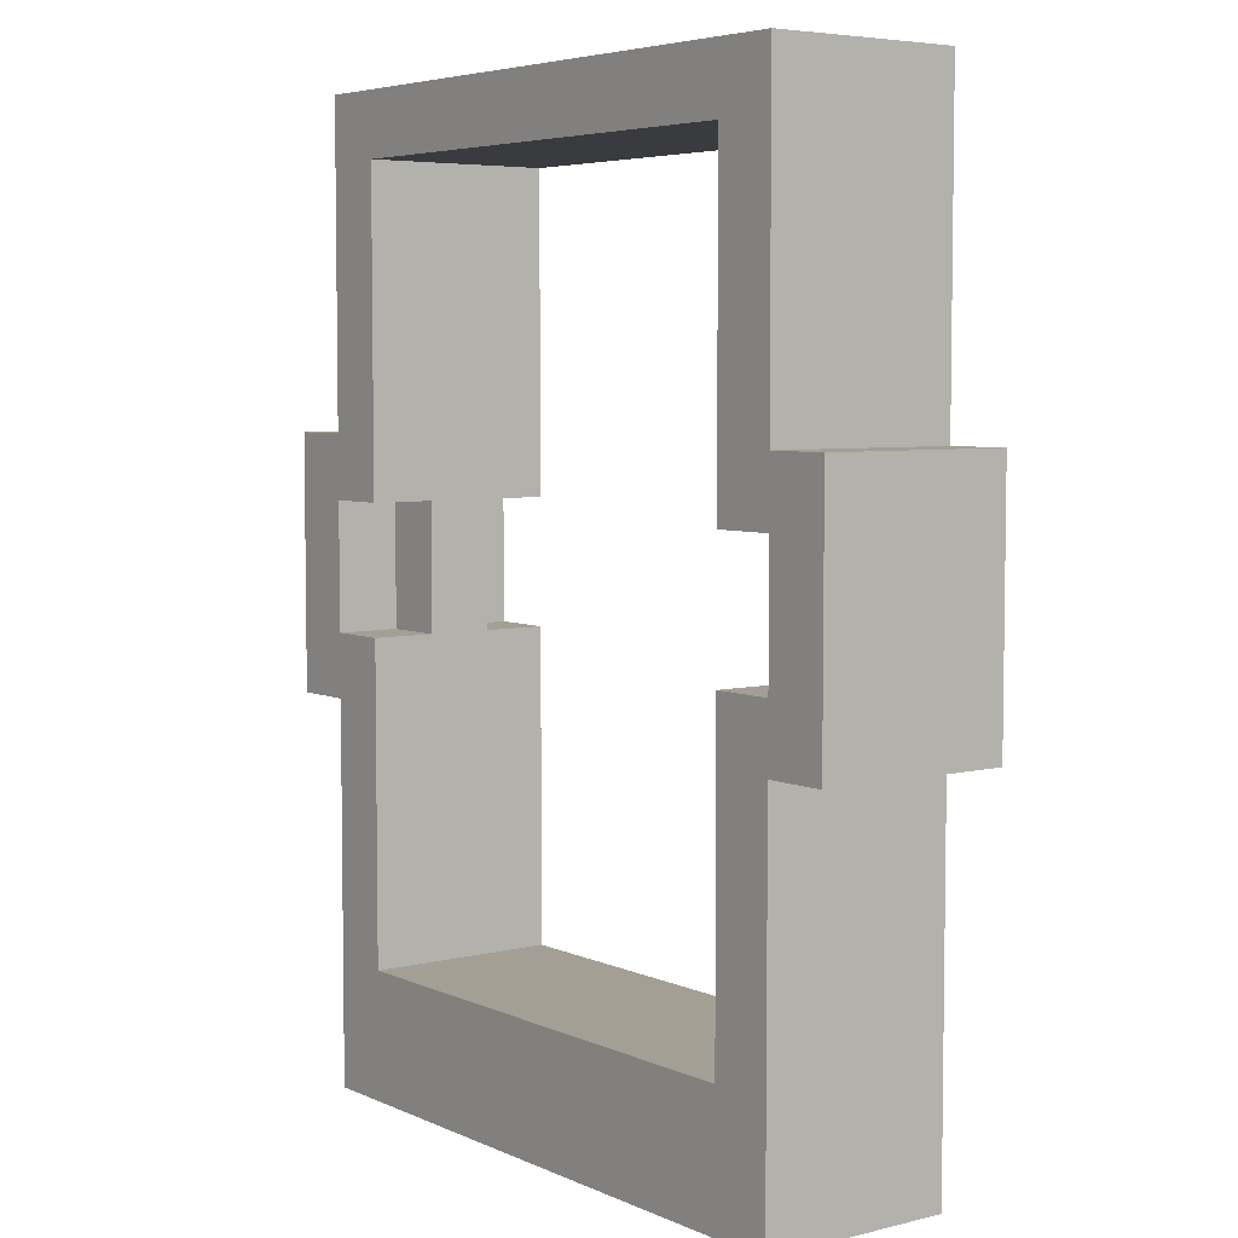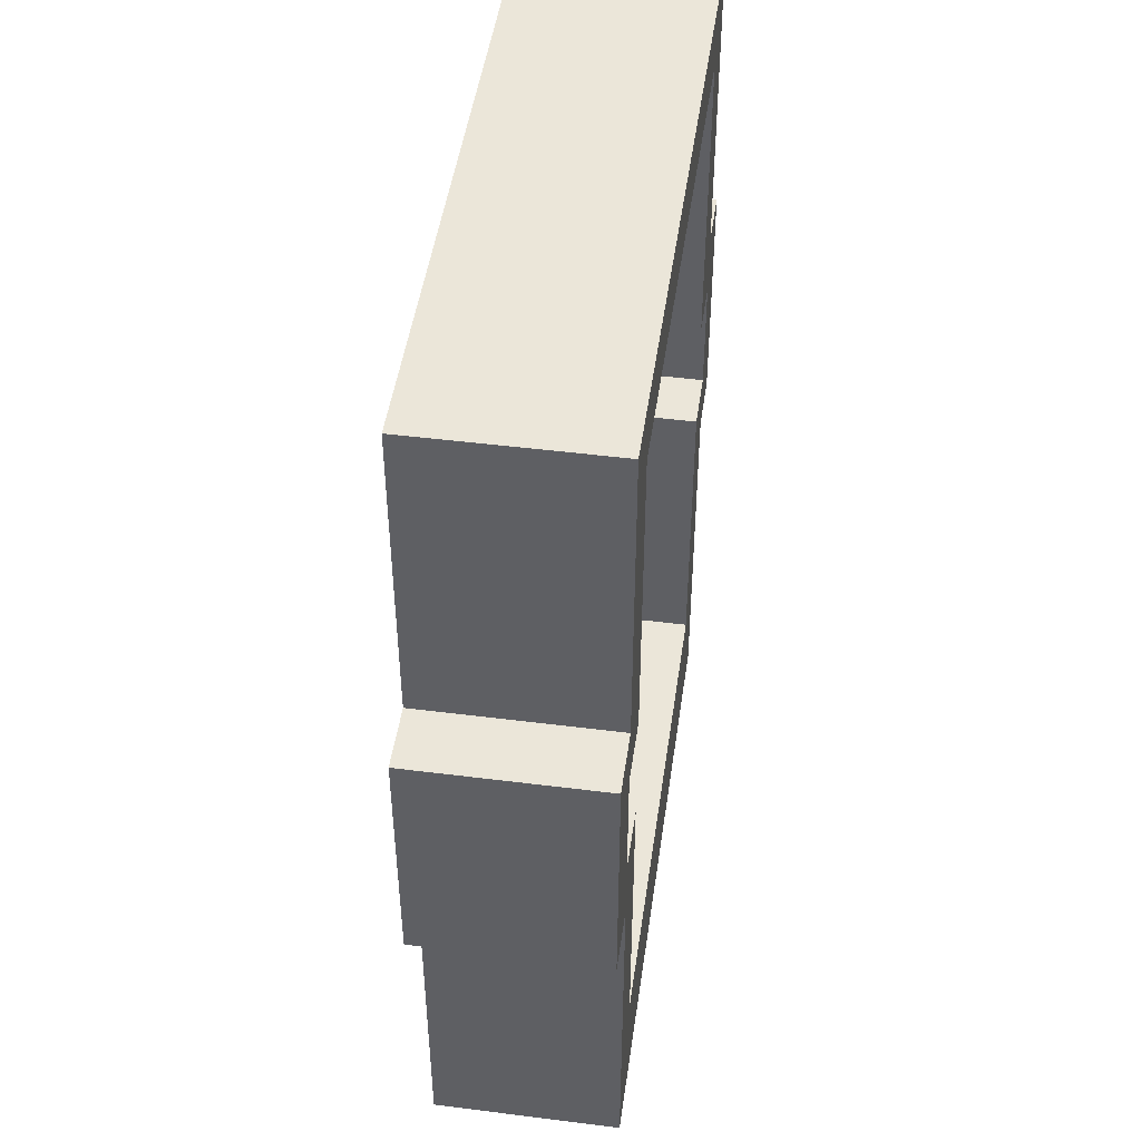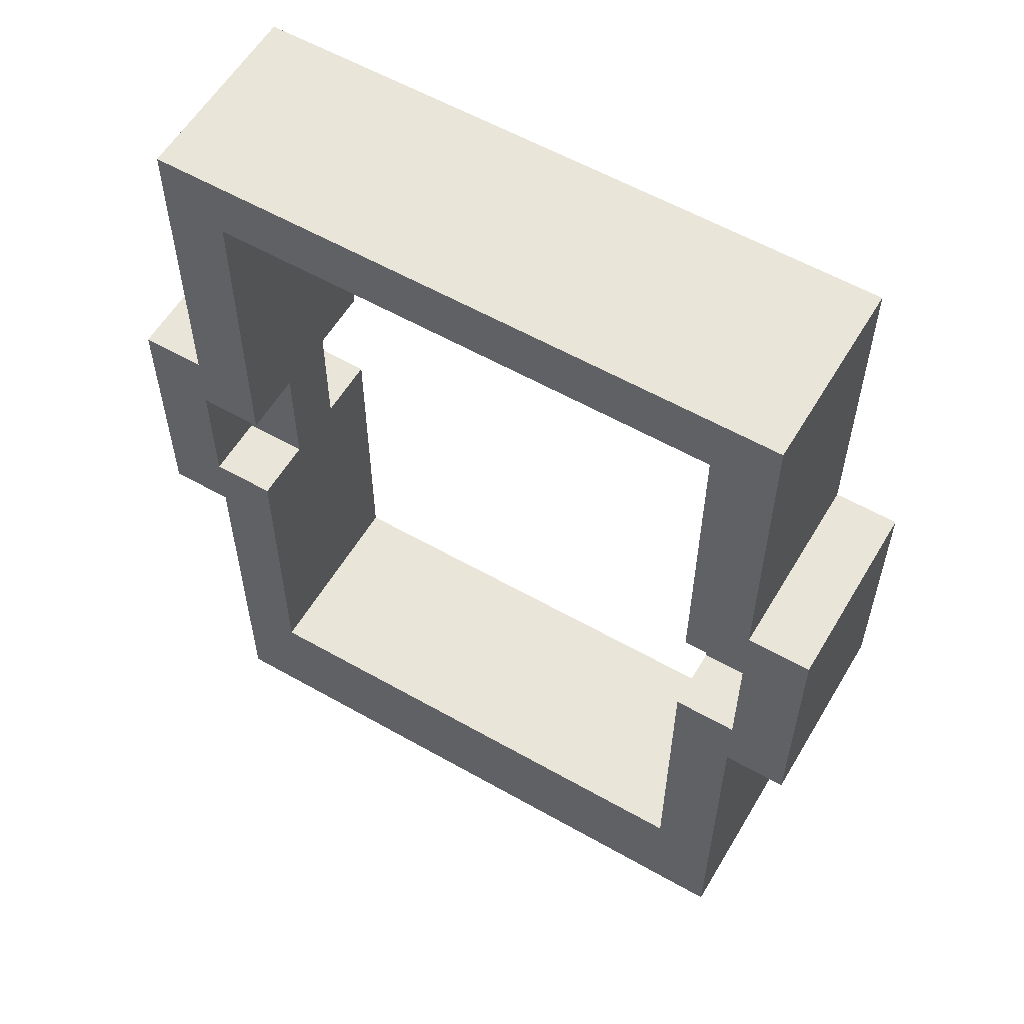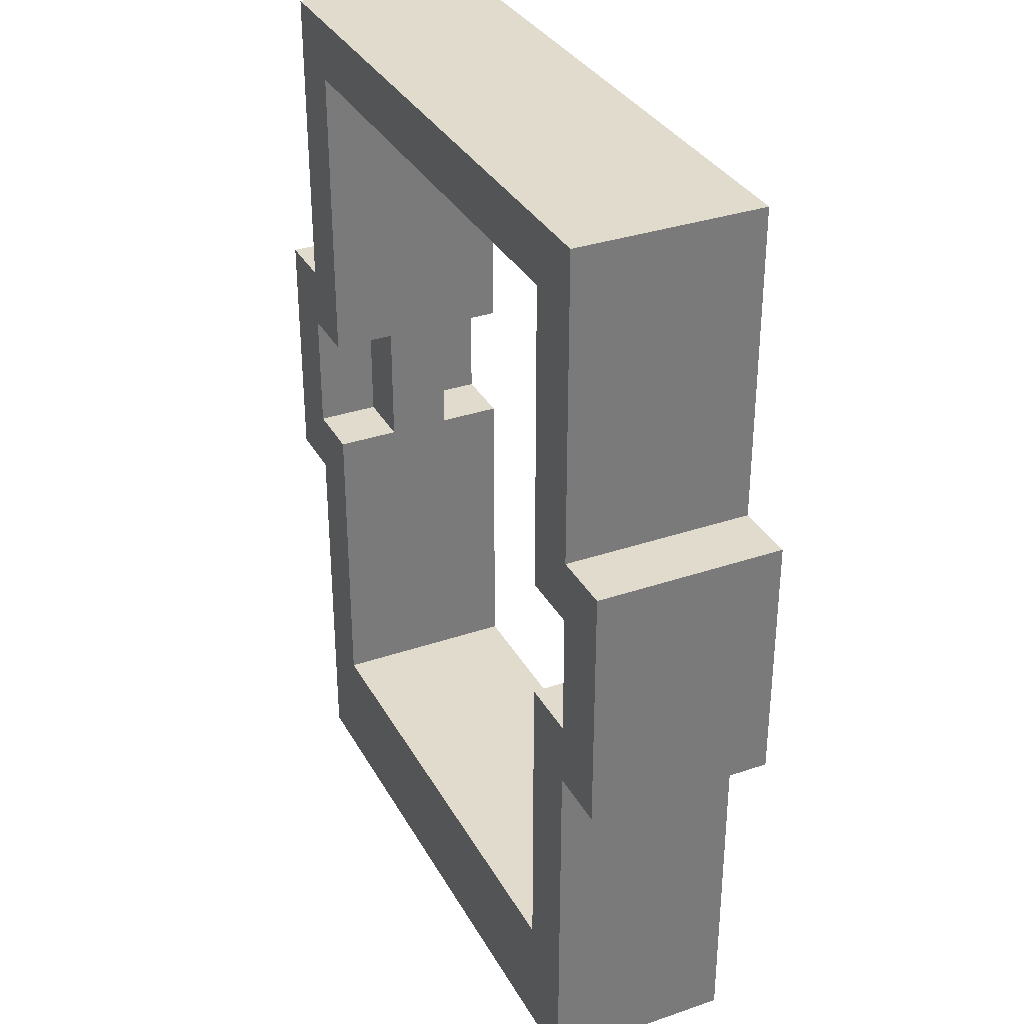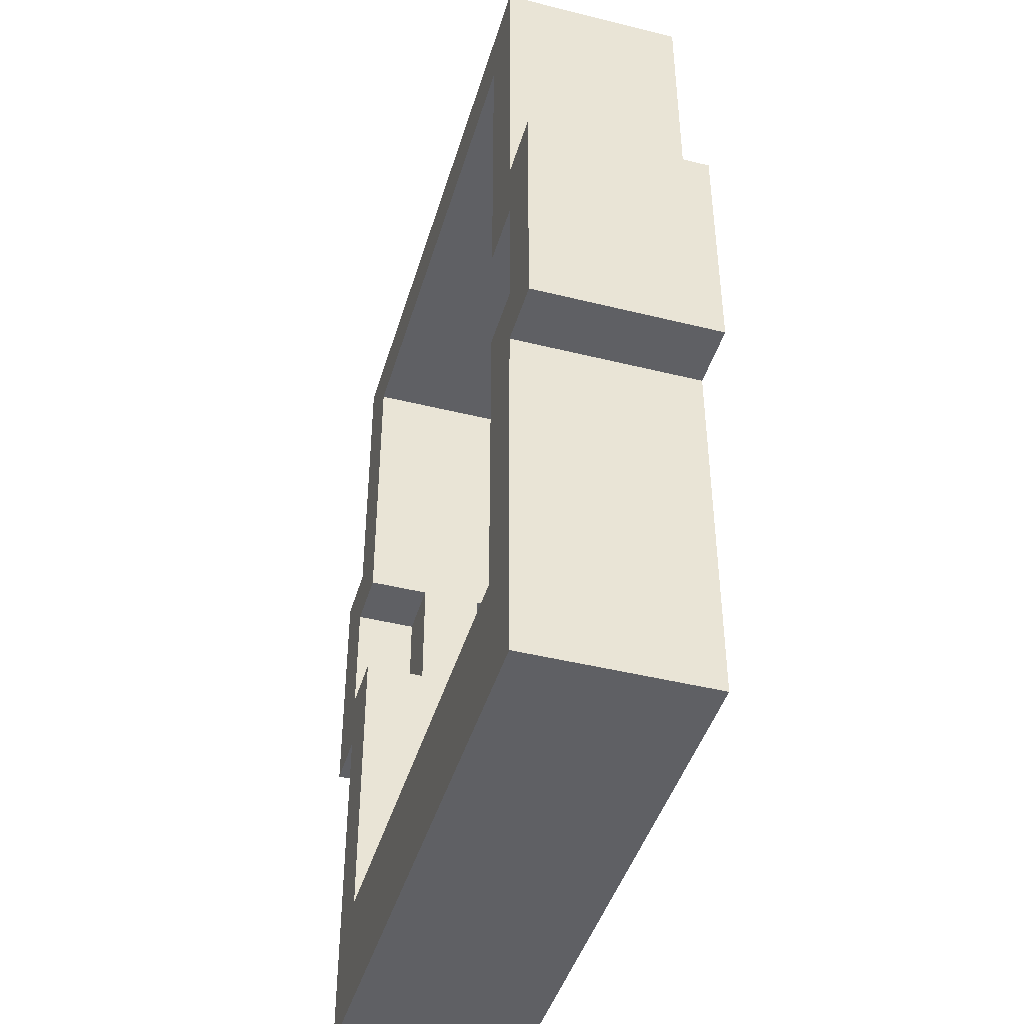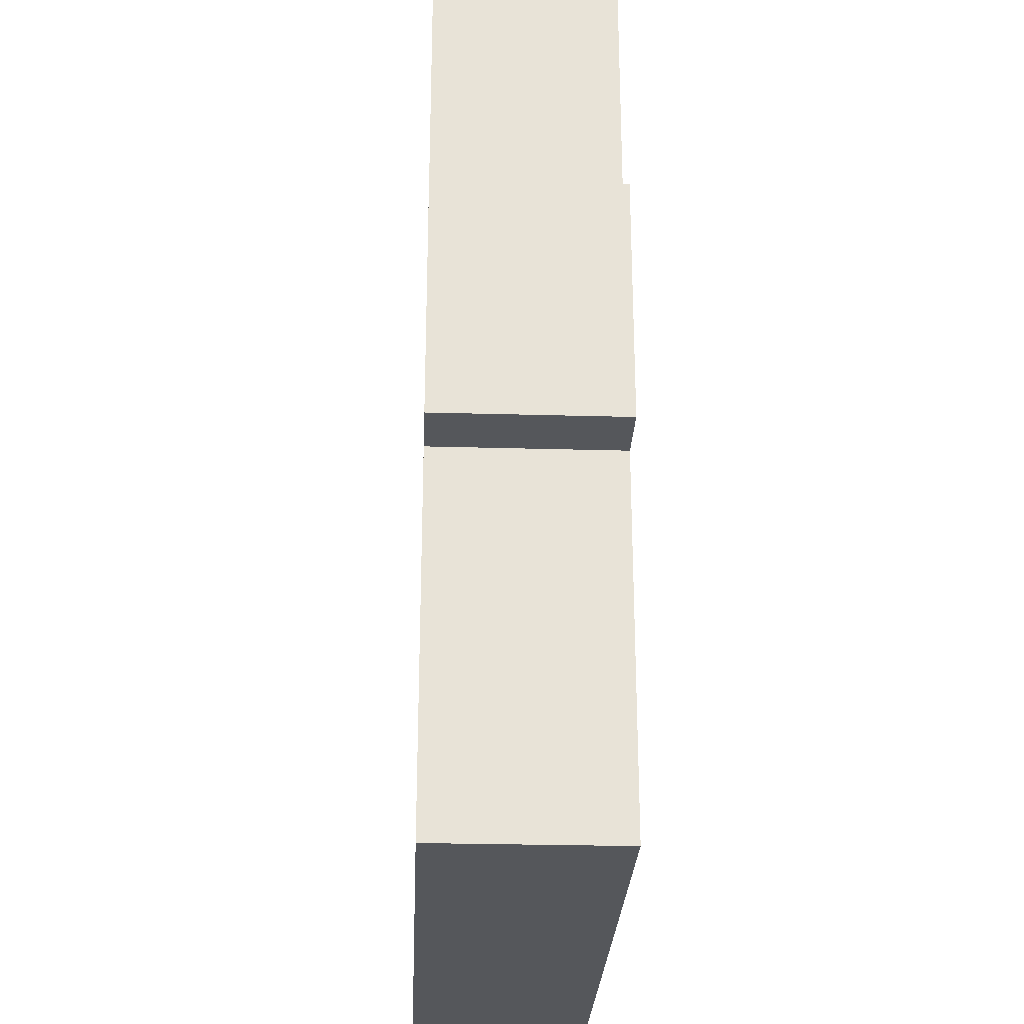
<metadata>
{"format":"obj","ext":"obj","renderer":"f3d","projection":"perspective","resolution":1024,"background":"white","views":[{"elev":5.4,"azim":-127.0,"up":"+Y"},{"elev":47.4,"azim":-81.9,"up":"+Y"},{"elev":57.9,"azim":-149.5,"up":"+Y"},{"elev":33.3,"azim":-115.1,"up":"+Y"},{"elev":-44.0,"azim":-106.3,"up":"+Y"},{"elev":-26.9,"azim":-92.5,"up":"+Y"}]}
</metadata>
<code>
g Door
v -6 6 1
v -6 6 -2
v -6 10 1
v -6 10 -2
v -5 0 1
v -5 0 -0
v -5 0 -1
v -5 0 -2
v -5 6 1
v -5 6 -0
v -5 6 -1
v -5 6 -2
v -5 10 1
v -5 10 -0
v -5 10 -1
v -5 10 -2
v -5 15 1
v -5 15 -0
v -5 15 -1
v -5 15 -2
v 4 2 1
v 4 2 -0
v 4 2 -1
v 4 2 -2
v 4 7 1
v 4 7 -0
v 4 7 -1
v 4 7 -2
v 4 9 1
v 4 9 -0
v 4 9 -1
v 4 9 -2
v 4 14 1
v 4 14 -0
v 4 14 -1
v 4 14 -2
v 5 7 1
v 5 7 -0
v 5 7 -1
v 5 7 -2
v 5 9 1
v 5 9 -0
v 5 9 -1
v 5 9 -2
v -5 7 1
v -5 7 -0
v -5 7 -1
v -5 7 -2
v -5 9 1
v -5 9 -0
v -5 9 -1
v -5 9 -2
v -4 2 1
v -4 2 -0
v -4 2 -1
v -4 2 -2
v -4 6 -0
v -4 6 -1
v -4 7 1
v -4 7 -0
v -4 7 -1
v -4 7 -2
v -4 9 1
v -4 9 -0
v -4 9 -1
v -4 9 -2
v -4 10 -0
v -4 10 -1
v -4 14 1
v -4 14 -0
v -4 14 -1
v -4 14 -2
v 5 0 1
v 5 0 -0
v 5 0 -1
v 5 0 -2
v 5 6 1
v 5 6 -0
v 5 6 -1
v 5 6 -2
v 5 10 1
v 5 10 -0
v 5 10 -1
v 5 10 -2
v 5 15 1
v 5 15 -0
v 5 15 -1
v 5 15 -2
v 6 6 1
v 6 6 -2
v 6 10 1
v 6 10 -2
v -6 6 1
v -6 10 1
v -5 0 1
v -5 6 1
v -5 7 1
v -5 9 1
v -5 10 1
v -5 15 1
v -4 0 1
v -4 1 1
v -4 2 1
v -4 7 1
v -4 9 1
v -4 14 1
v 4 0 1
v 4 1 1
v 4 2 1
v 4 7 1
v 4 9 1
v 4 14 1
v 5 0 1
v 5 6 1
v 5 7 1
v 5 9 1
v 5 10 1
v 5 15 1
v 6 6 1
v 6 10 1
v -5 7 -0
v -5 9 -0
v -4 7 -0
v -4 9 -0
v 4 7 -0
v 4 9 -0
v 5 7 -0
v 5 9 -0
v -5 7 -1
v -5 9 -1
v -4 7 -1
v -4 9 -1
v 4 7 -1
v 4 9 -1
v 5 7 -1
v 5 9 -1
v -6 6 -2
v -6 10 -2
v -5 0 -2
v -5 6 -2
v -5 7 -2
v -5 9 -2
v -5 10 -2
v -5 15 -2
v -4 0 -2
v -4 1 -2
v -4 2 -2
v -4 7 -2
v -4 9 -2
v -4 14 -2
v 4 0 -2
v 4 1 -2
v 4 2 -2
v 4 7 -2
v 4 9 -2
v 4 14 -2
v 5 0 -2
v 5 6 -2
v 5 7 -2
v 5 9 -2
v 5 10 -2
v 5 15 -2
v 6 6 -2
v 6 10 -2
v -5 0 1
v -4 0 1
v 4 0 1
v 5 0 1
v -5 0 -0
v -4 0 -0
v 4 0 -0
v 5 0 -0
v -5 0 -1
v -4 0 -1
v 4 0 -1
v 5 0 -1
v -5 0 -2
v -4 0 -2
v 4 0 -2
v 5 0 -2
v -6 6 1
v -5 6 1
v 5 6 1
v 6 6 1
v -5 6 -0
v 5 6 -0
v -5 6 -1
v 5 6 -1
v -6 6 -2
v -5 6 -2
v 5 6 -2
v 6 6 -2
v -5 9 1
v -4 9 1
v 4 9 1
v 5 9 1
v -5 9 -0
v -4 9 -0
v 4 9 -0
v 5 9 -0
v -5 9 -1
v -4 9 -1
v 4 9 -1
v 5 9 -1
v -5 9 -2
v -4 9 -2
v 4 9 -2
v 5 9 -2
v -4 14 1
v 4 14 1
v -4 14 -0
v 4 14 -0
v -4 14 -1
v 4 14 -1
v -4 14 -2
v 4 14 -2
v -4 2 1
v 4 2 1
v -4 2 -0
v 4 2 -0
v -4 2 -1
v 4 2 -1
v -4 2 -2
v 4 2 -2
v -5 7 1
v -4 7 1
v 4 7 1
v 5 7 1
v -5 7 -0
v -4 7 -0
v 4 7 -0
v 5 7 -0
v -5 7 -1
v -4 7 -1
v 4 7 -1
v 5 7 -1
v -5 7 -2
v -4 7 -2
v 4 7 -2
v 5 7 -2
v -6 10 1
v -5 10 1
v 5 10 1
v 6 10 1
v -5 10 -0
v 5 10 -0
v -5 10 -1
v 5 10 -1
v -6 10 -2
v -5 10 -2
v 5 10 -2
v 6 10 -2
v -5 15 1
v 5 15 1
v -5 15 -0
v 5 15 -0
v -5 15 -1
v 5 15 -1
v -5 15 -2
v 5 15 -2
f 3 2 1
f 4 2 3
f 9 6 5
f 10 7 6
f 10 6 9
f 11 8 7
f 11 7 10
f 12 8 11
f 17 14 13
f 18 15 14
f 18 14 17
f 19 16 15
f 19 15 18
f 20 16 19
f 25 22 21
f 26 23 22
f 26 22 25
f 27 24 23
f 27 23 26
f 28 24 27
f 30 27 26
f 31 27 30
f 33 30 29
f 34 31 30
f 34 30 33
f 35 32 31
f 35 31 34
f 36 32 35
f 41 38 37
f 42 38 41
f 43 40 39
f 44 40 43
f 45 46 49
f 49 46 50
f 47 48 51
f 51 48 52
f 53 54 57
f 54 55 57
f 55 56 58
f 57 55 58
f 53 57 59
f 57 58 59
f 59 58 60
f 58 56 61
f 60 58 61
f 61 56 62
f 60 61 64
f 64 61 65
f 63 64 67
f 65 66 67
f 64 65 67
f 67 66 68
f 63 67 69
f 67 68 70
f 69 67 70
f 68 66 71
f 70 68 71
f 71 66 72
f 73 74 77
f 74 75 78
f 77 74 78
f 75 76 79
f 78 75 79
f 79 76 80
f 81 82 85
f 82 83 86
f 85 82 86
f 83 84 87
f 86 83 87
f 87 84 88
f 89 90 91
f 91 90 92
f 96 94 93
f 97 94 96
f 98 94 97
f 99 94 98
f 101 96 95
f 101 97 96
f 102 97 101
f 103 97 102
f 104 97 103
f 105 100 99
f 105 99 98
f 106 100 105
f 107 102 101
f 108 103 102
f 108 102 107
f 109 103 108
f 112 100 106
f 113 110 109
f 113 108 107
f 113 109 108
f 114 110 113
f 115 110 114
f 116 112 111
f 117 112 116
f 118 100 112
f 118 112 117
f 119 115 114
f 119 117 116
f 119 116 115
f 120 117 119
f 123 122 121
f 124 122 123
f 127 126 125
f 128 126 127
f 129 130 131
f 131 130 132
f 133 134 135
f 135 134 136
f 137 138 140
f 140 138 141
f 141 138 142
f 142 138 143
f 139 140 145
f 140 141 145
f 145 141 146
f 146 141 147
f 147 141 148
f 143 144 149
f 142 143 149
f 149 144 150
f 145 146 151
f 146 147 152
f 151 146 152
f 152 147 153
f 150 144 156
f 153 154 157
f 151 152 157
f 152 153 157
f 157 154 158
f 158 154 159
f 155 156 160
f 160 156 161
f 156 144 162
f 161 156 162
f 158 159 163
f 160 161 163
f 159 160 163
f 163 161 164
f 169 166 165
f 170 167 166
f 170 166 169
f 171 168 167
f 171 167 170
f 172 168 171
f 173 170 169
f 174 171 170
f 174 170 173
f 175 172 171
f 175 171 174
f 176 172 175
f 177 174 173
f 178 175 174
f 178 174 177
f 179 176 175
f 179 175 178
f 180 176 179
f 185 182 181
f 186 184 183
f 187 185 181
f 188 184 186
f 189 187 181
f 190 187 189
f 191 184 188
f 192 184 191
f 197 194 193
f 198 194 197
f 199 196 195
f 200 196 199
f 205 202 201
f 206 202 205
f 207 204 203
f 208 204 207
f 211 210 209
f 212 210 211
f 213 212 211
f 214 212 213
f 215 214 213
f 216 214 215
f 217 218 219
f 219 218 220
f 219 220 221
f 221 220 222
f 221 222 223
f 223 222 224
f 225 226 229
f 229 226 230
f 227 228 231
f 231 228 232
f 233 234 237
f 237 234 238
f 235 236 239
f 239 236 240
f 241 242 245
f 243 244 246
f 241 245 247
f 246 244 248
f 241 247 249
f 249 247 250
f 248 244 251
f 251 244 252
f 253 254 255
f 255 254 256
f 255 256 257
f 257 256 258
f 257 258 259
f 259 258 260

</code>
